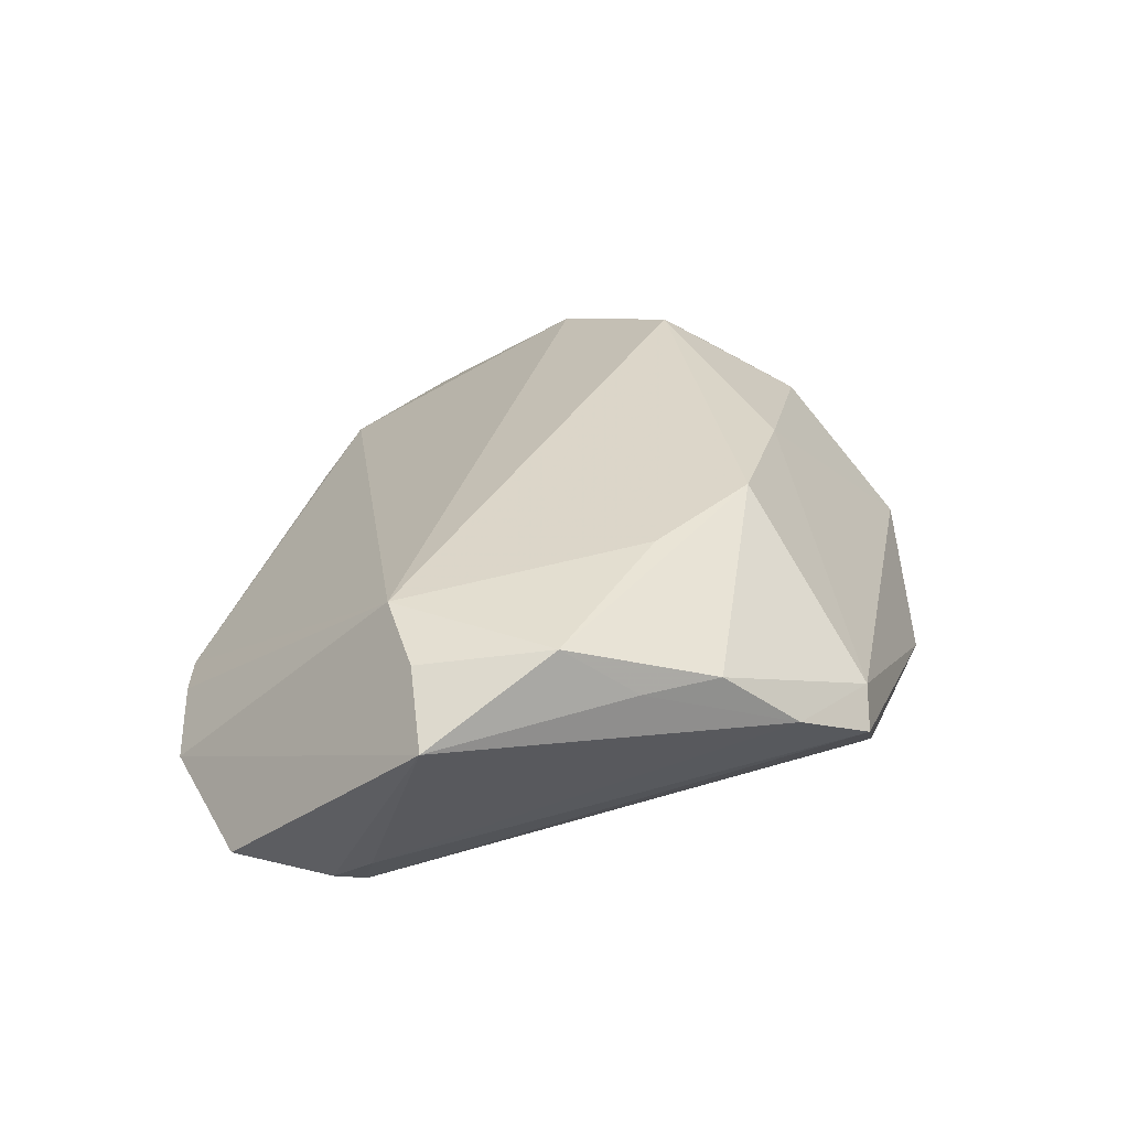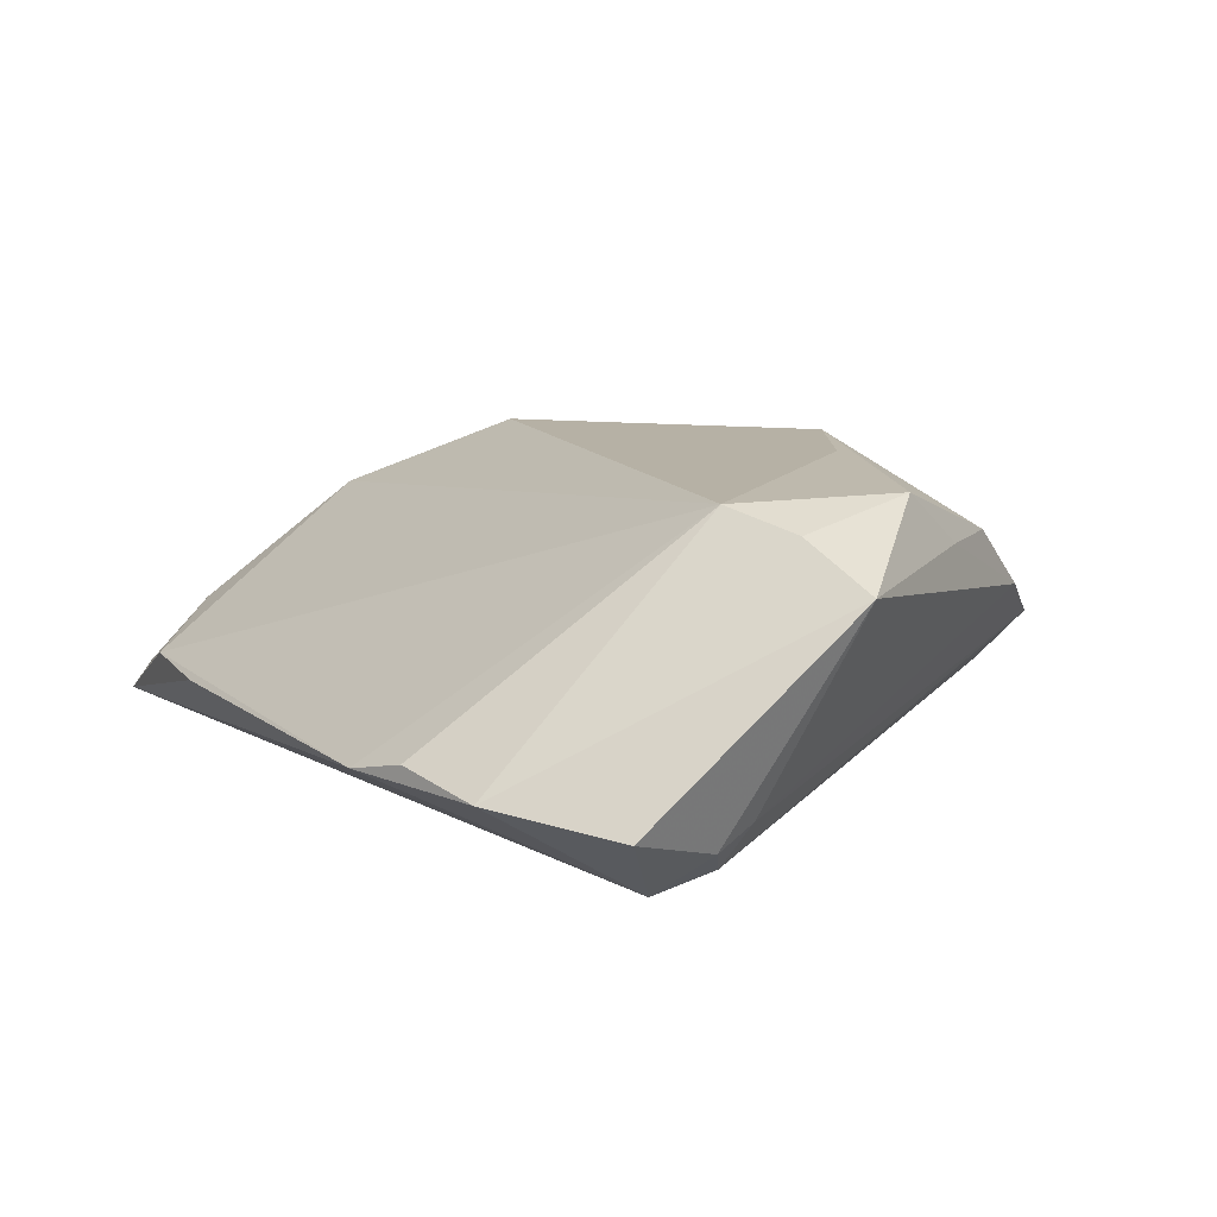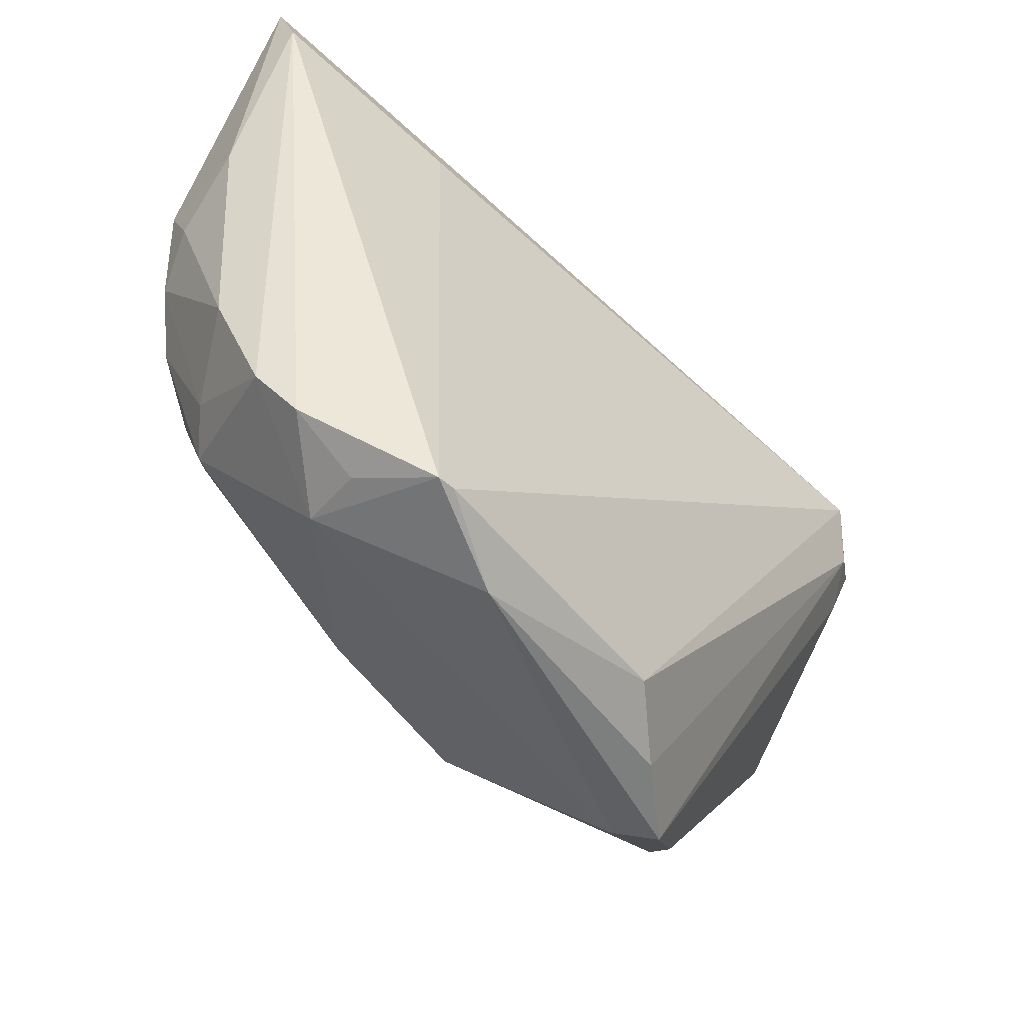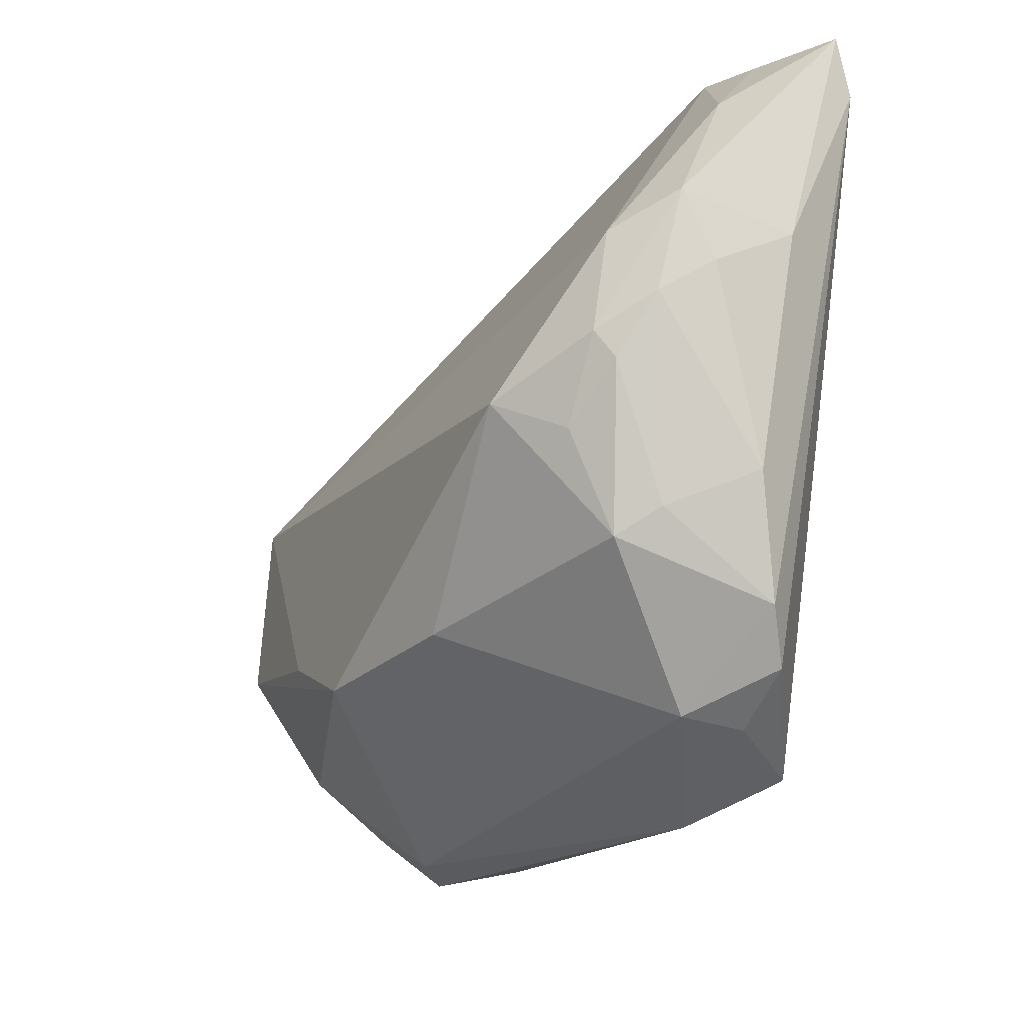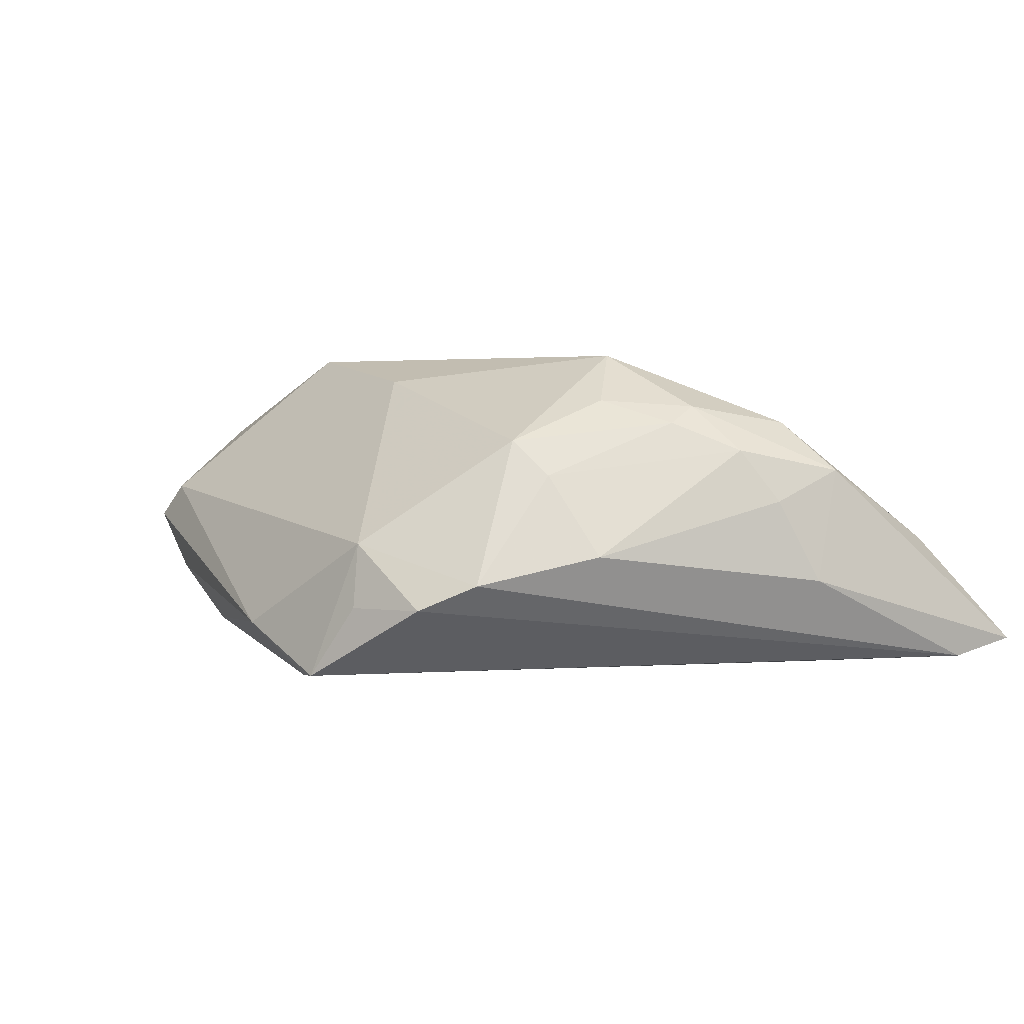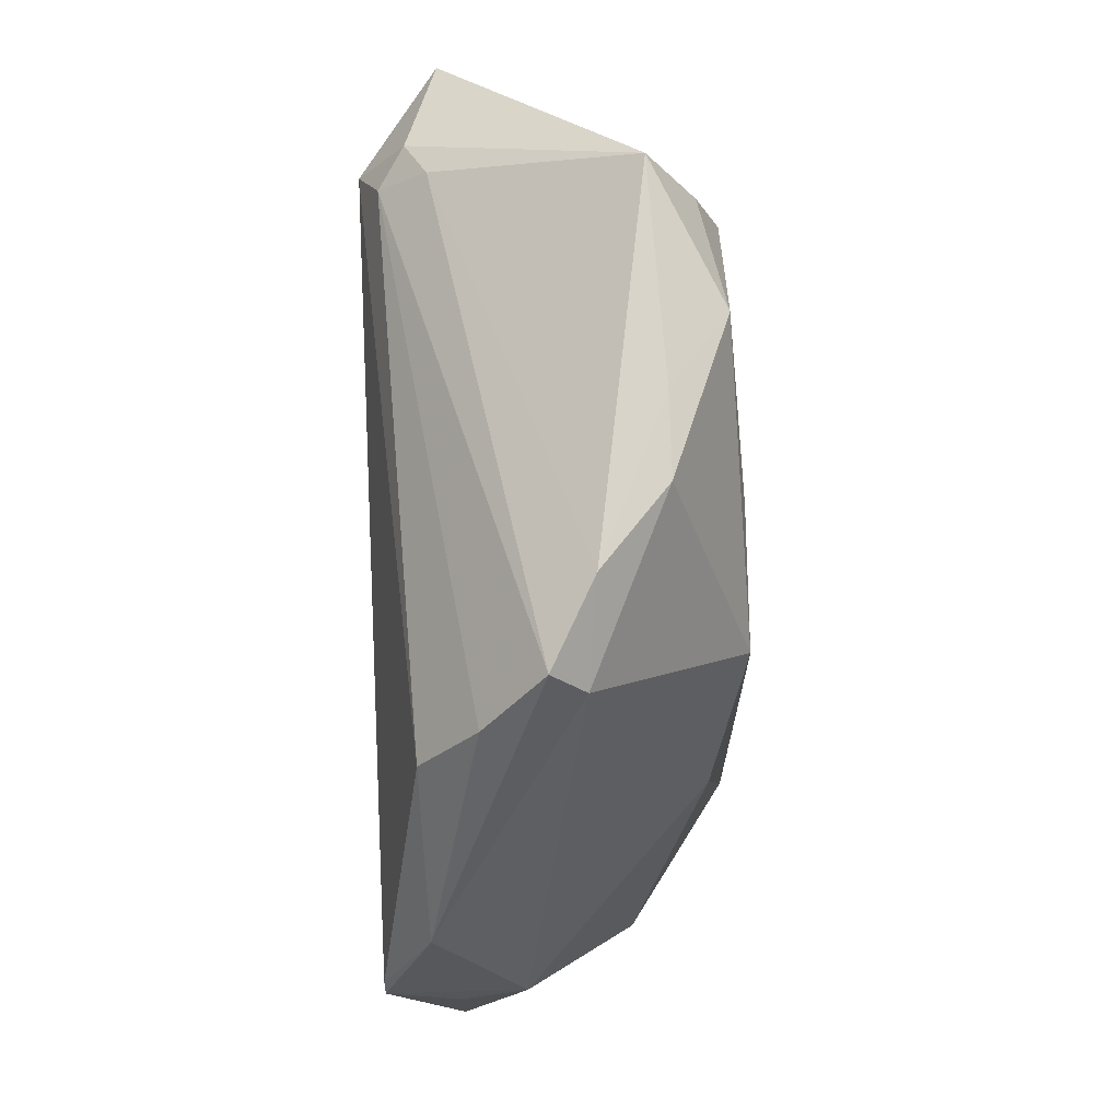
<metadata>
{"format":"obj","ext":"obj","renderer":"f3d","projection":"perspective","resolution":1024,"background":"white","views":[{"elev":33.4,"azim":-72.9,"up":"+Z"},{"elev":11.6,"azim":-117.4,"up":"+Z"},{"elev":-53.4,"azim":138.3,"up":"+Y"},{"elev":-22.9,"azim":65.3,"up":"+Y"},{"elev":-1.6,"azim":64.2,"up":"+Z"},{"elev":-49.4,"azim":-87.7,"up":"+Y"}]}
</metadata>
<code>
v 0.04068 -0.007997 0.01209
v -0.03924 0.007817 0.01843
v -0.04123 0.01685 -0.02032
v 0.02809 -0.03965 -0.02032
v 0.02991 0.02727 -0.01986
v 0.03386 -0.00344 0.01824
v -0.03931 -0.02059 0.01219
v -0.02149 -0.01717 0.02
v 0.03338 -0.03642 -0.01235
v -0.01848 -0.04152 0.003553
v -0.03942 0.03501 -0.00889
v 0.05244 0.009307 8.03e-06
v 0.0329 -0.0357 -0.004929
v 0.05236 0.01728 0.003871
v -0.04369 0.01029 -0.01766
v 0.04092 -0.0197 0.007001
v 0.03745 0.04252 -0.008282
v -0.03373 -0.02811 0.01227
v 0.05303 0.03457 -0.01837
v 0.04605 0.01382 0.00982
v 0.04512 -0.02618 -0.009814
v -0.04705 0.008141 -0.01213
v 0.05399 0.04132 -0.01626
v 0.04553 0.001624 0.01138
v -0.02958 0.03843 -0.006736
v -0.0507 0.02359 -0.0114
v -0.04248 -0.01249 0.01861
v 0.04934 -0.01284 -0.006532
v -0.04763 0.0127 -0.01467
v 0.04431 -0.01678 0.00287
v -0.05399 -0.0009631 0.01068
v -0.01417 -0.04205 -0.007337
v -0.007136 -0.02427 0.02032
v -0.02929 -0.0361 0.004762
v 0.0503 0.005336 0.006005
v -0.02233 -0.04284 -0.0001735
v -0.02221 0.04106 -0.008565
v 0.02607 -0.03974 -0.02032
v 0.02458 0.04284 -0.009035
v 0.04474 0.04137 -0.01076
v 0.04132 -0.03179 -0.01262
v 0.01325 -0.02306 0.01597
v -0.04615 0.002676 0.01585
v -0.006802 -0.03927 -0.01416
v 0.016 -0.04284 -0.01429
v 0.04662 -0.001747 0.009249
v 0.04768 0.03291 -0.004024
v 0.05338 0.01413 -0.009243
f 17 2 20
f 15 3 44
f 32 15 44
f 36 15 32
f 20 2 6
f 27 18 33
f 22 15 36
f 22 34 31
f 36 34 22
f 47 17 20
f 19 23 48
f 8 27 33
f 2 27 8
f 33 6 8
f 8 6 2
f 31 27 43
f 43 27 2
f 7 27 31
f 18 27 7
f 31 34 7
f 7 34 18
f 15 22 29
f 3 15 29
f 29 22 31
f 24 6 1
f 1 46 24
f 20 6 24
f 33 18 10
f 10 34 36
f 18 34 10
f 36 32 45
f 45 10 36
f 13 10 45
f 45 32 44
f 1 6 16
f 16 46 1
f 16 30 46
f 40 23 17
f 17 47 40
f 40 47 23
f 3 23 5
f 23 19 5
f 17 23 39
f 31 43 11
f 11 43 2
f 35 24 46
f 46 30 35
f 38 45 44
f 44 3 38
f 42 16 6
f 42 6 33
f 13 16 42
f 33 10 42
f 42 10 13
f 30 16 21
f 21 16 13
f 21 19 48
f 23 47 14
f 14 47 20
f 48 23 14
f 20 24 14
f 24 35 14
f 25 11 2
f 31 11 26
f 26 29 31
f 3 29 26
f 26 11 3
f 3 5 4
f 4 38 3
f 4 5 19
f 13 45 4
f 45 38 4
f 41 21 13
f 19 21 41
f 41 4 19
f 28 35 30
f 30 21 28
f 28 21 48
f 2 17 37
f 37 25 2
f 17 39 37
f 37 39 23
f 11 25 37
f 37 23 3
f 3 11 37
f 13 4 9
f 9 41 13
f 4 41 9
f 48 14 12
f 12 28 48
f 12 14 35
f 35 28 12

</code>
